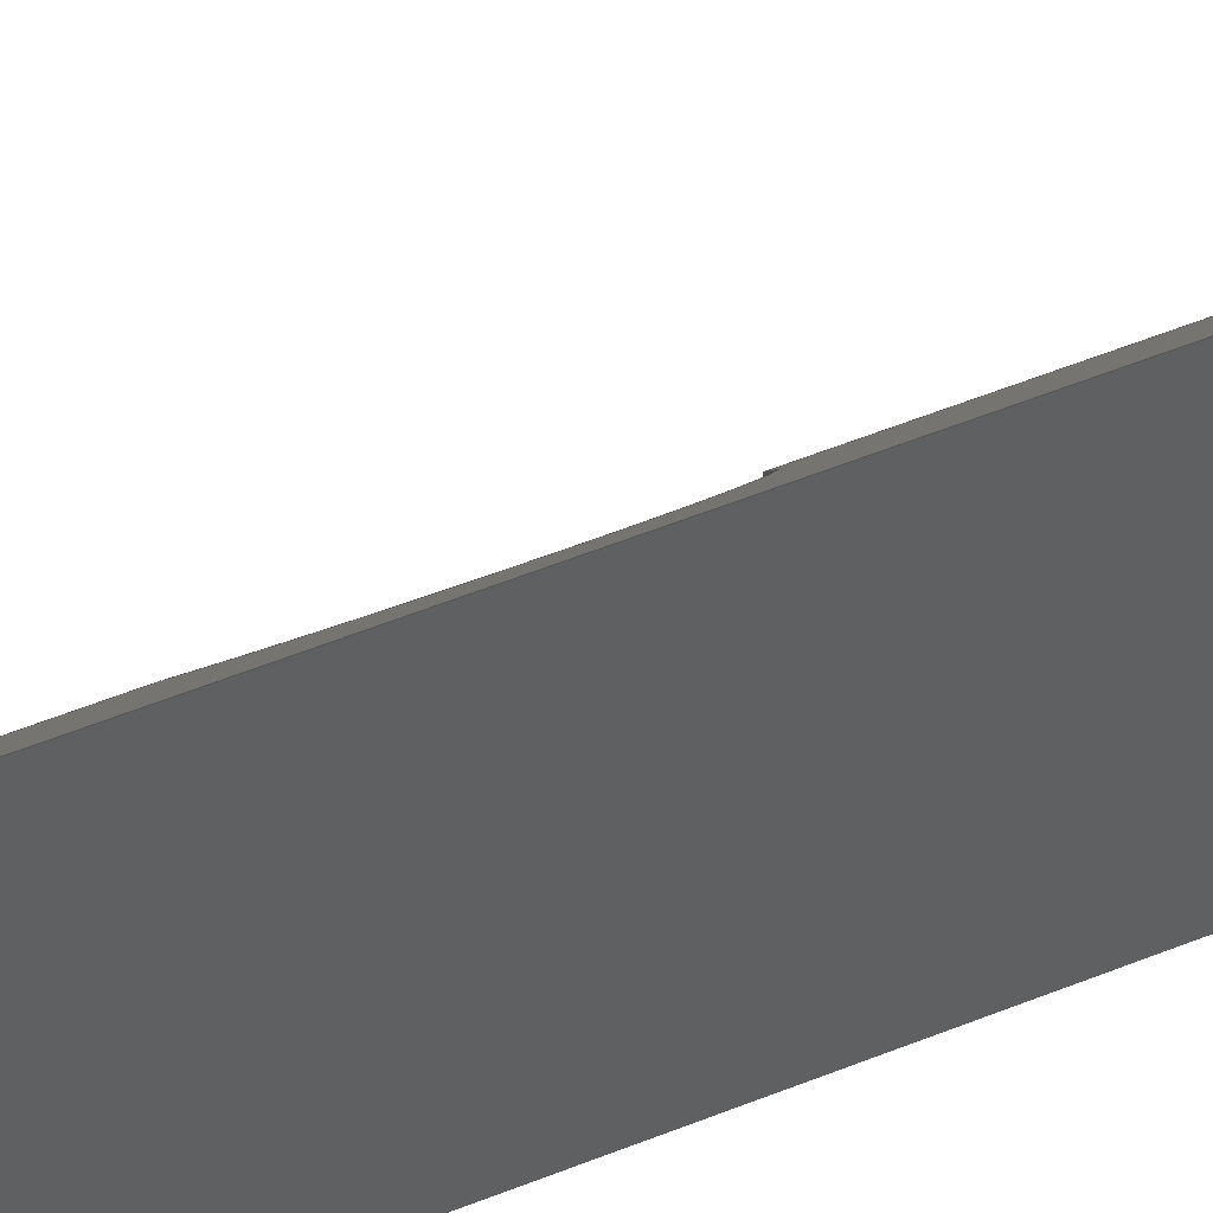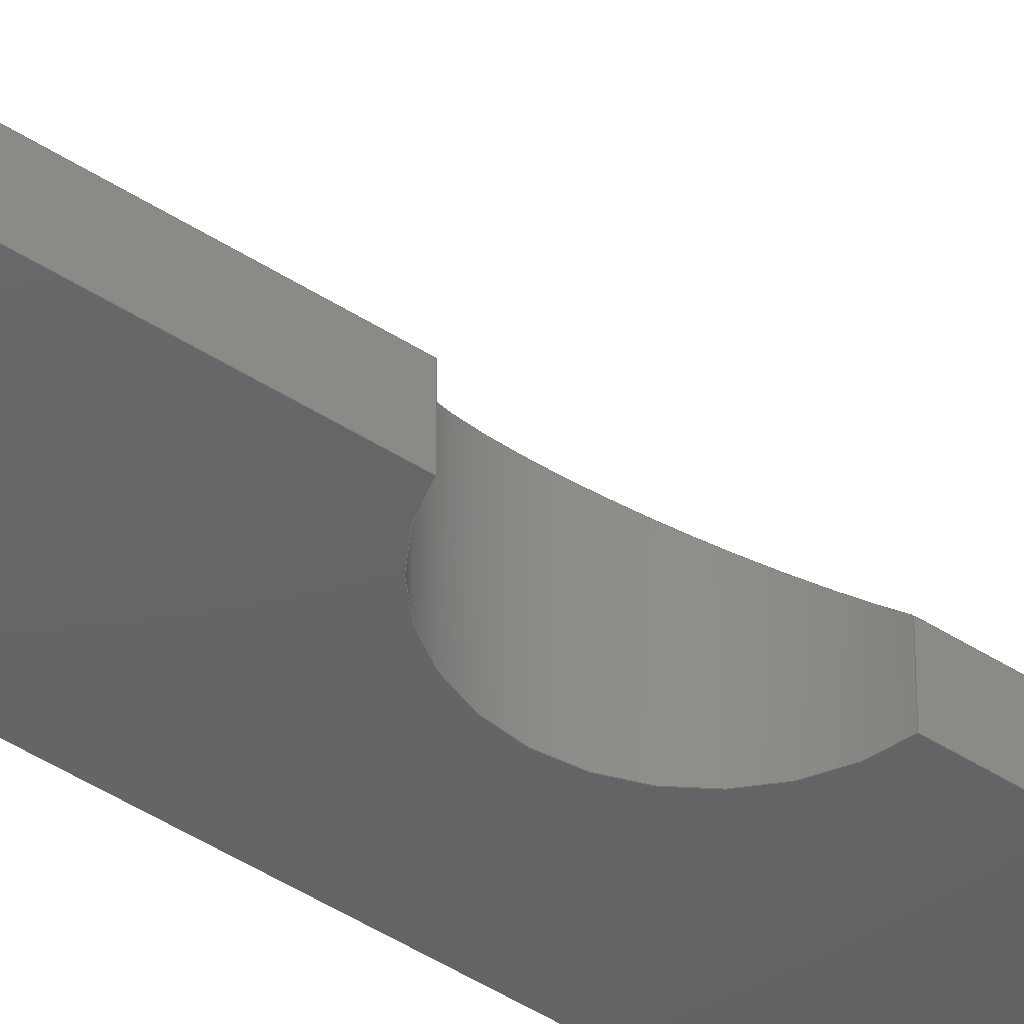
<metadata>
{"format":"step","ext":"step","renderer":"f3d","projection":"perspective","resolution":1024,"background":"white","views":[{"elev":43.2,"azim":-117.0,"up":"+Y"},{"elev":-45.7,"azim":53.3,"up":"+Y"}]}
</metadata>
<code>
ISO-10303-21;
DATA;
#1 = DIRECTION ( 'NONE',  ( -0, -1, -0 ) ) ;
#2 = APPROVAL_STATUS ( 'not_yet_approved' ) ;
#3 = CALENDAR_DATE ( 2019, 4, 9 ) ;
#4 = VERTEX_POINT ( 'NONE', #233 ) ;
#5 = SECURITY_CLASSIFICATION_LEVEL ( 'unclassified' ) ;
#6 = CC_DESIGN_PERSON_AND_ORGANIZATION_ASSIGNMENT ( #160, #217, ( #159 ) ) ;
#7 = ORIENTED_EDGE ( 'NONE', *, *, #252, .F. ) ;
#8 = VECTOR ( 'NONE', #101, 1000 ) ;
#9 = ORIENTED_EDGE ( 'NONE', *, *, #150, .T. ) ;
#10 = ADVANCED_FACE ( 'NONE', ( #112 ), #71, .T. ) ;
#11 = VECTOR ( 'NONE', #1, 1000 ) ;
#12 = DIRECTION ( 'NONE',  ( 0, 0, 1 ) ) ;
#13 = DIRECTION ( 'NONE',  ( 0, 1, -0 ) ) ;
#14 = DIRECTION ( 'NONE',  ( 0, 0, 1 ) ) ;
#15 = DATE_AND_TIME ( #3, #70 ) ;
#16 = ORIENTED_EDGE ( 'NONE', *, *, #218, .T. ) ;
#17 = DATE_AND_TIME ( #162, #132 ) ;
#18 = DIRECTION ( 'NONE',  ( 0, 0, 1 ) ) ;
#19 = CARTESIAN_POINT ( 'NONE',  ( 2.168e-16, 2.6, -10.4 ) ) ;
#20 = LINE ( 'NONE', #190, #11 ) ;
#21 = ORIENTED_EDGE ( 'NONE', *, *, #215, .T. ) ;
#22 = CC_DESIGN_APPROVAL ( #248, ( #191 ) ) ;
#23 = CARTESIAN_POINT ( 'NONE',  ( 0.44, 2.16, -0.7932 ) ) ;
#24 = PLANE ( 'NONE',  #89 ) ;
#25 = CARTESIAN_POINT ( 'NONE',  ( 2, 0, -10.4 ) ) ;
#26 = APPROVAL_DATE_TIME ( #125, #137 ) ;
#27 = EDGE_LOOP ( 'NONE', ( #269, #135, #273, #68, #134, #180 ) ) ;
#28 = DIRECTION ( 'NONE',  ( 1, 0, 0 ) ) ;
#29 = APPROVAL_STATUS ( 'not_yet_approved' ) ;
#30 = CARTESIAN_POINT ( 'NONE',  ( 2.168e-16, 2.6, 10.4 ) ) ;
#31 = CC_DESIGN_PERSON_AND_ORGANIZATION_ASSIGNMENT ( #155, #288, ( #191 ) ) ;
#32 = LINE ( 'NONE', #207, #298 ) ;
#33 = EDGE_CURVE ( 'NONE', #303, #4, #32, .T. ) ;
#34 = CARTESIAN_POINT ( 'NONE',  ( 0, 0, 0 ) ) ;
#35 = PERSON_AND_ORGANIZATION ( #278, #208 ) ;
#36 = ADVANCED_FACE ( 'NONE', ( #81 ), #185, .T. ) ;
#37 = VERTEX_POINT ( 'NONE', #232 ) ;
#38 = COORDINATED_UNIVERSAL_TIME_OFFSET ( 8, 0, .BEHIND. ) ;
#39 = EDGE_LOOP ( 'NONE', ( #228, #130, #289, #7 ) ) ;
#40 = VERTEX_POINT ( 'NONE', #44 ) ;
#41 = PRODUCT_RELATED_PRODUCT_CATEGORY ( 'detail', '', ( #159 ) ) ;
#42 = EDGE_CURVE ( 'NONE', #254, #109, #263, .T. ) ;
#43 = APPROVAL_PERSON_ORGANIZATION ( #286, #137, #197 ) ;
#44 = CARTESIAN_POINT ( 'NONE',  ( 2, 0, -10.4 ) ) ;
#45 = APPROVAL_PERSON_ORGANIZATION ( #223, #248, #199 ) ;
#46 = CARTESIAN_POINT ( 'NONE',  ( 0, 0, -10.4 ) ) ;
#47 = CC_DESIGN_APPROVAL ( #137, ( #229 ) ) ;
#48 = ORIENTED_EDGE ( 'NONE', *, *, #74, .T. ) ;
#49 = CARTESIAN_POINT ( 'NONE',  ( 0, 0, 10.4 ) ) ;
#50 = EDGE_CURVE ( 'NONE', #235, #109, #211, .T. ) ;
#51 = PLANE ( 'NONE',  #261 ) ;
#52 = CARTESIAN_POINT ( 'NONE',  ( 0, 0, -10.4 ) ) ;
#53 = FACE_OUTER_BOUND ( 'NONE', #73, .T. ) ;
#54 = CC_DESIGN_APPROVAL ( #299, ( #293 ) ) ;
#55 = CARTESIAN_POINT ( 'NONE',  ( 0, 0, -10.4 ) ) ;
#56 = CARTESIAN_POINT ( 'NONE',  ( 2, 0, 10.4 ) ) ;
#57 =( BOUNDED_CURVE ( )  B_SPLINE_CURVE ( 3, ( #304, #192, #23, #119 ),
 .UNSPECIFIED., .F., .T. ) 
 B_SPLINE_CURVE_WITH_KNOTS ( ( 4, 4 ),
 ( 1.754, 4.53 ),
 .UNSPECIFIED. ) 
 CURVE ( )  GEOMETRIC_REPRESENTATION_ITEM ( )  RATIONAL_B_SPLINE_CURVE ( ( 1, 0.4545, 0.4545, 1 ) ) 
 REPRESENTATION_ITEM ( '' )  );
#58 = DIRECTION ( 'NONE',  ( 0, 0, -1 ) ) ;
#59 = LINE ( 'NONE', #19, #169 ) ;
#60 = PERSON_AND_ORGANIZATION_ROLE ( 'classification_officer' ) ;
#61 = EDGE_CURVE ( 'NONE', #92, #4, #157, .T. ) ;
#62 = CARTESIAN_POINT ( 'NONE',  ( 0, 0, -10.4 ) ) ;
#63 = ORIENTED_EDGE ( 'NONE', *, *, #74, .F. ) ;
#64 = EDGE_CURVE ( 'NONE', #40, #103, #183, .T. ) ;
#65 = VERTEX_POINT ( 'NONE', #143 ) ;
#66 = EDGE_CURVE ( 'NONE', #103, #65, #116, .T. ) ;
#67 = LINE ( 'NONE', #25, #244 ) ;
#68 = ORIENTED_EDGE ( 'NONE', *, *, #50, .F. ) ;
#69 = CC_DESIGN_DATE_AND_TIME_ASSIGNMENT ( #141, #173, ( #229 ) ) ;
#70 = LOCAL_TIME ( 14, 33, 50, #279 ) ;
#71 = PLANE ( 'NONE',  #99 ) ;
#72 = ORIENTED_EDGE ( 'NONE', *, *, #294, .F. ) ;
#73 = EDGE_LOOP ( 'NONE', ( #9, #251, #302, #63 ) ) ;
#74 = EDGE_CURVE ( 'NONE', #92, #65, #57, .T. ) ;
#75 = CARTESIAN_POINT ( 'NONE',  ( 0, 0, -10.4 ) ) ;
#76 = AXIS2_PLACEMENT_3D ( 'NONE', #52, #236, #212 ) ;
#77 = CARTESIAN_POINT ( 'NONE',  ( 1.3, 1.3, -10.4 ) ) ;
#78 = PERSON_AND_ORGANIZATION ( #278, #208 ) ;
#79 = CARTESIAN_POINT ( 'NONE',  ( 1.3, 1.3, -10.4 ) ) ;
#80 =( NAMED_UNIT ( * ) PLANE_ANGLE_UNIT ( ) SI_UNIT ( $, .RADIAN. ) );
#81 = FACE_OUTER_BOUND ( 'NONE', #202, .T. ) ;
#82 = EDGE_CURVE ( 'NONE', #235, #40, #247, .T. ) ;
#83 = DIRECTION ( 'NONE',  ( -0.7071, 0.7071, 0 ) ) ;
#84 = APPROVAL_PERSON_ORGANIZATION ( #170, #299, #271 ) ;
#85 = ORIENTED_EDGE ( 'NONE', *, *, #274, .T. ) ;
#86 = DATE_AND_TIME ( #270, #214 ) ;
#87 = VECTOR ( 'NONE', #18, 1000 ) ;
#88 = ORIENTED_EDGE ( 'NONE', *, *, #215, .F. ) ;
#89 = AXIS2_PLACEMENT_3D ( 'NONE', #152, #220, #178 ) ;
#90 = EDGE_CURVE ( 'NONE', #40, #224, #67, .T. ) ;
#91 = LOCAL_TIME ( 14, 33, 50, #38 ) ;
#92 = VERTEX_POINT ( 'NONE', #164 ) ;
#93 = VECTOR ( 'NONE', #222, 1000 ) ;
#94 = CARTESIAN_POINT ( 'NONE',  ( 0, 0, -10.4 ) ) ;
#95 = DIRECTION ( 'NONE',  ( 1, -0, 0 ) ) ;
#96 = CC_DESIGN_DATE_AND_TIME_ASSIGNMENT ( #17, #198, ( #293 ) ) ;
#97 = CARTESIAN_POINT ( 'NONE',  ( 2, 0, 1.082 ) ) ;
#98 = VECTOR ( 'NONE', #12, 1000 ) ;
#99 = AXIS2_PLACEMENT_3D ( 'NONE', #139, #95, #260 ) ;
#100 = DIRECTION ( 'NONE',  ( 0, 0, 1 ) ) ;
#101 = DIRECTION ( 'NONE',  ( 1, 0, 0 ) ) ;
#102 = COORDINATED_UNIVERSAL_TIME_OFFSET ( 8, 0, .BEHIND. ) ;
#103 = VERTEX_POINT ( 'NONE', #120 ) ;
#104 = APPLICATION_PROTOCOL_DEFINITION ( 'international standard', 'config_control_design', 1994, #106 ) ;
#105 = EDGE_CURVE ( 'NONE', #224, #65, #227, .T. ) ;
#106 = APPLICATION_CONTEXT ( 'configuration controlled 3d designs of mechanical parts and assemblies' ) ;
#107 = APPROVAL_STATUS ( 'not_yet_approved' ) ;
#108 = EDGE_LOOP ( 'NONE', ( #206, #195, #281, #126 ) ) ;
#109 = VERTEX_POINT ( 'NONE', #49 ) ;
#110 = CC_DESIGN_PERSON_AND_ORGANIZATION_ASSIGNMENT ( #78, #127, ( #293 ) ) ;
#111 = LOCAL_TIME ( 14, 33, 50, #234 ) ;
#112 = FACE_OUTER_BOUND ( 'NONE', #108, .T. ) ;
#113 = APPROVAL_DATE_TIME ( #86, #299 ) ;
#114 = ADVANCED_FACE ( 'NONE', ( #239 ), #122, .F. ) ;
#115 = LINE ( 'NONE', #213, #8 ) ;
#116 = LINE ( 'NONE', #184, #140 ) ;
#117 = APPROVAL_DATE_TIME ( #15, #248 ) ;
#118 = FACE_OUTER_BOUND ( 'NONE', #153, .T. ) ;
#119 = CARTESIAN_POINT ( 'NONE',  ( 2, 0.6, -1.082 ) ) ;
#120 = CARTESIAN_POINT ( 'NONE',  ( 2, 0, -1.082 ) ) ;
#121 = VECTOR ( 'NONE', #266, 1000 ) ;
#122 = PLANE ( 'NONE',  #76 ) ;
#123 = DIRECTION ( 'NONE',  ( 0, 0, 1 ) ) ;
#124 = PERSON_AND_ORGANIZATION_ROLE ( 'creator' ) ;
#125 = DATE_AND_TIME ( #187, #91 ) ;
#126 = ORIENTED_EDGE ( 'NONE', *, *, #105, .T. ) ;
#127 = PERSON_AND_ORGANIZATION_ROLE ( 'creator' ) ;
#128 = ADVANCED_FACE ( 'NONE', ( #53 ), #182, .F. ) ;
#129 = ORIENTED_EDGE ( 'NONE', *, *, #50, .T. ) ;
#130 = ORIENTED_EDGE ( 'NONE', *, *, #61, .T. ) ;
#131 = ADVANCED_FACE ( 'NONE', ( #205 ), #166, .T. ) ;
#132 = LOCAL_TIME ( 14, 33, 50, #102 ) ;
#133 = AXIS2_PLACEMENT_3D ( 'NONE', #46, #296, #14 ) ;
#134 = ORIENTED_EDGE ( 'NONE', *, *, #82, .T. ) ;
#135 = ORIENTED_EDGE ( 'NONE', *, *, #252, .T. ) ;
#136 = VERTEX_POINT ( 'NONE', #97 ) ;
#137 = APPROVAL ( #29, 'UNSPECIFIED' ) ;
#138 = PRODUCT_DEFINITION_SHAPE ( 'NONE', 'NONE',  #293 ) ;
#139 = CARTESIAN_POINT ( 'NONE',  ( 2, 0, -10.4 ) ) ;
#140 = VECTOR ( 'NONE', #280, 1000 ) ;
#141 = DATE_AND_TIME ( #203, #111 ) ;
#142 = CARTESIAN_POINT ( 'NONE',  ( 2, 0.6, -10.4 ) ) ;
#143 = CARTESIAN_POINT ( 'NONE',  ( 2, 0.6, -1.082 ) ) ;
#144 = ORIENTED_EDGE ( 'NONE', *, *, #42, .T. ) ;
#145 = CARTESIAN_POINT ( 'NONE',  ( 2.2, 4.156, 0 ) ) ;
#146 = DIRECTION ( 'NONE',  ( 1, 0, 0 ) ) ;
#147 = CARTESIAN_POINT ( 'NONE',  ( 2, 0.6, -10.4 ) ) ;
#148 = MECHANICAL_CONTEXT ( 'NONE', #290, 'mechanical' ) ;
#149 = CARTESIAN_POINT ( 'NONE',  ( 2.2, 0, 0 ) ) ;
#150 = EDGE_CURVE ( 'NONE', #92, #136, #20, .T. ) ;
#151 = VECTOR ( 'NONE', #163, 1000 ) ;
#152 = CARTESIAN_POINT ( 'NONE',  ( 2, 0, -10.4 ) ) ;
#153 = EDGE_LOOP ( 'NONE', ( #48, #188, #221, #177, #88, #201 ) ) ;
#154 = AXIS2_PLACEMENT_3D ( 'NONE', #145, #284, #300 ) ;
#155 = PERSON_AND_ORGANIZATION ( #278, #208 ) ;
#156 = VECTOR ( 'NONE', #200, 1000 ) ;
#157 = LINE ( 'NONE', #142, #98 ) ;
#158 = CARTESIAN_POINT ( 'NONE',  ( 0, 0, 10.4 ) ) ;
#159 = PRODUCT ( 'CardWedgeTriangleShort', 'CardWedgeTriangleShort', '', ( #148 ) ) ;
#160 = PERSON_AND_ORGANIZATION ( #278, #208 ) ;
#161 = ORIENTED_EDGE ( 'NONE', *, *, #189, .F. ) ;
#162 = CALENDAR_DATE ( 2019, 4, 9 ) ;
#163 = DIRECTION ( 'NONE',  ( 0, 0, 1 ) ) ;
#164 = CARTESIAN_POINT ( 'NONE',  ( 2, 0.6, 1.082 ) ) ;
#165 = ORIENTED_EDGE ( 'NONE', *, *, #274, .F. ) ;
#166 = PLANE ( 'NONE',  #172 ) ;
#167 = CARTESIAN_POINT ( 'NONE',  ( 1.3, 1.3, 10.4 ) ) ;
#168 = CARTESIAN_POINT ( 'NONE',  ( 2, 0.6, -10.4 ) ) ;
#169 = VECTOR ( 'NONE', #100, 1000 ) ;
#170 = PERSON_AND_ORGANIZATION ( #278, #208 ) ;
#171 = CARTESIAN_POINT ( 'NONE',  ( 0, 0, -10.4 ) ) ;
#172 = AXIS2_PLACEMENT_3D ( 'NONE', #55, #282, #301 ) ;
#173 = DATE_TIME_ROLE ( 'classification_date' ) ;
#174 = DIRECTION ( 'NONE',  ( -0.7071, 0.7071, 0 ) ) ;
#175 = CIRCLE ( 'NONE', #253, 1.1 ) ;
#176 = VECTOR ( 'NONE', #283, 1000 ) ;
#177 = ORIENTED_EDGE ( 'NONE', *, *, #189, .T. ) ;
#178 = DIRECTION ( 'NONE',  ( 0, 0, -1 ) ) ;
#179 = DIRECTION ( 'NONE',  ( 0, -1, 0 ) ) ;
#180 = ORIENTED_EDGE ( 'NONE', *, *, #64, .T. ) ;
#181 = LINE ( 'NONE', #79, #276 ) ;
#182 = CYLINDRICAL_SURFACE ( 'NONE', #154, 1.1 ) ;
#183 = LINE ( 'NONE', #297, #87 ) ;
#184 = CARTESIAN_POINT ( 'NONE',  ( 2, 4.156, -1.082 ) ) ;
#185 = PLANE ( 'NONE',  #133 ) ;
#186 = ADVANCED_BREP_SHAPE_REPRESENTATION ( 'CardWedgeTriangleShort', ( #231, #257 ), #237 ) ;
#187 = CALENDAR_DATE ( 2019, 4, 9 ) ;
#188 = ORIENTED_EDGE ( 'NONE', *, *, #105, .F. ) ;
#189 = EDGE_CURVE ( 'NONE', #37, #254, #59, .T. ) ;
#190 = CARTESIAN_POINT ( 'NONE',  ( 2, 4.156, 1.082 ) ) ;
#191 = PRODUCT_DEFINITION_FORMATION_WITH_SPECIFIED_SOURCE ( 'ANY', '', #159, .NOT_KNOWN. ) ;
#192 = CARTESIAN_POINT ( 'NONE',  ( 0.44, 2.16, 0.7932 ) ) ;
#193 = DIRECTION ( 'NONE',  ( -0.7071, 0.7071, 0 ) ) ;
#194 = ORIENTED_EDGE ( 'NONE', *, *, #33, .T. ) ;
#195 = ORIENTED_EDGE ( 'NONE', *, *, #64, .F. ) ;
#196 = COORDINATED_UNIVERSAL_TIME_OFFSET ( 8, 0, .BEHIND. ) ;
#197 = APPROVAL_ROLE ( '' ) ;
#198 = DATE_TIME_ROLE ( 'creation_date' ) ;
#199 = APPROVAL_ROLE ( '' ) ;
#200 = DIRECTION ( 'NONE',  ( 0, 0, 1 ) ) ;
#201 = ORIENTED_EDGE ( 'NONE', *, *, #61, .F. ) ;
#202 = EDGE_LOOP ( 'NONE', ( #219, #161, #85, #129 ) ) ;
#203 = CALENDAR_DATE ( 2019, 4, 9 ) ;
#204 = CC_DESIGN_SECURITY_CLASSIFICATION ( #229, ( #191 ) ) ;
#205 = FACE_OUTER_BOUND ( 'NONE', #27, .T. ) ;
#206 = ORIENTED_EDGE ( 'NONE', *, *, #66, .F. ) ;
#207 = CARTESIAN_POINT ( 'NONE',  ( 2, 0, 10.4 ) ) ;
#208 = ORGANIZATION ( 'UNSPECIFIED', 'UNSPECIFIED', '' ) ;
#209 = LINE ( 'NONE', #287, #156 ) ;
#210 = DIRECTION ( 'NONE',  ( 0, -1, 0 ) ) ;
#211 = LINE ( 'NONE', #94, #151 ) ;
#212 = DIRECTION ( 'NONE',  ( 1, 0, 0 ) ) ;
#213 = CARTESIAN_POINT ( 'NONE',  ( 0, 0, 10.4 ) ) ;
#214 = LOCAL_TIME ( 14, 33, 50, #196 ) ;
#215 = EDGE_CURVE ( 'NONE', #4, #254, #277, .T. ) ;
#216 =( LENGTH_UNIT ( ) NAMED_UNIT ( * ) SI_UNIT ( .MILLI., .METRE. ) );
#217 = PERSON_AND_ORGANIZATION_ROLE ( 'design_owner' ) ;
#218 = EDGE_CURVE ( 'NONE', #109, #303, #115, .T. ) ;
#219 = ORIENTED_EDGE ( 'NONE', *, *, #42, .F. ) ;
#220 = DIRECTION ( 'NONE',  ( 1, -0, 0 ) ) ;
#221 = ORIENTED_EDGE ( 'NONE', *, *, #294, .T. ) ;
#222 = DIRECTION ( 'NONE',  ( 0, -1, 0 ) ) ;
#223 = PERSON_AND_ORGANIZATION ( #278, #208 ) ;
#224 = VERTEX_POINT ( 'NONE', #147 ) ;
#225 = ADVANCED_FACE ( 'NONE', ( #230 ), #51, .T. ) ;
#226 = CC_DESIGN_PERSON_AND_ORGANIZATION_ASSIGNMENT ( #35, #60, ( #229 ) ) ;
#227 = LINE ( 'NONE', #168, #176 ) ;
#228 = ORIENTED_EDGE ( 'NONE', *, *, #150, .F. ) ;
#229 = SECURITY_CLASSIFICATION ( '', '', #5 ) ;
#230 = FACE_OUTER_BOUND ( 'NONE', #291, .T. ) ;
#231 = MANIFOLD_SOLID_BREP ( 'Cut-Extrude1', #255 ) ;
#232 = CARTESIAN_POINT ( 'NONE',  ( 2.168e-16, 2.6, -10.4 ) ) ;
#233 = CARTESIAN_POINT ( 'NONE',  ( 2, 0.6, 10.4 ) ) ;
#234 = COORDINATED_UNIVERSAL_TIME_OFFSET ( 8, 0, .BEHIND. ) ;
#235 = VERTEX_POINT ( 'NONE', #75 ) ;
#236 = DIRECTION ( 'NONE',  ( -0, 0, 1 ) ) ;
#237 =( GEOMETRIC_REPRESENTATION_CONTEXT ( 3 ) GLOBAL_UNCERTAINTY_ASSIGNED_CONTEXT ( ( #256 ) ) GLOBAL_UNIT_ASSIGNED_CONTEXT ( ( #216, #80, #267 ) ) REPRESENTATION_CONTEXT ( 'NONE', 'WORKASPACE' ) );
#238 = CARTESIAN_POINT ( 'NONE',  ( 0, 0, 10.4 ) ) ;
#239 = FACE_OUTER_BOUND ( 'NONE', #240, .T. ) ;
#240 = EDGE_LOOP ( 'NONE', ( #295, #165, #72, #264 ) ) ;
#241 = DIRECTION ( 'NONE',  ( 0.7071, 0.7071, -0 ) ) ;
#242 = CC_DESIGN_PERSON_AND_ORGANIZATION_ASSIGNMENT ( #250, #124, ( #191 ) ) ;
#243 = APPLICATION_PROTOCOL_DEFINITION ( 'international standard', 'config_control_design', 1994, #290 ) ;
#244 = VECTOR ( 'NONE', #262, 1000 ) ;
#245 = ADVANCED_FACE ( 'NONE', ( #118 ), #285, .T. ) ;
#246 = DESIGN_CONTEXT ( 'detailed design', #106, 'design' ) ;
#247 = LINE ( 'NONE', #171, #121 ) ;
#248 = APPROVAL ( #107, 'UNSPECIFIED' ) ;
#249 = ADVANCED_FACE ( 'NONE', ( #272 ), #24, .T. ) ;
#250 = PERSON_AND_ORGANIZATION ( #278, #208 ) ;
#251 = ORIENTED_EDGE ( 'NONE', *, *, #259, .T. ) ;
#252 = EDGE_CURVE ( 'NONE', #136, #303, #209, .T. ) ;
#253 = AXIS2_PLACEMENT_3D ( 'NONE', #149, #179, #58 ) ;
#254 = VERTEX_POINT ( 'NONE', #30 ) ;
#255 = CLOSED_SHELL ( 'NONE', ( #249, #131, #36, #245, #10, #114, #225, #128 ) ) ;
#256 = UNCERTAINTY_MEASURE_WITH_UNIT (LENGTH_MEASURE( 1e-05 ), #216, 'distance_accuracy_value', 'NONE');
#257 = AXIS2_PLACEMENT_3D ( 'NONE', #34, #123, #28 ) ;
#258 = VECTOR ( 'NONE', #210, 1000 ) ;
#259 = EDGE_CURVE ( 'NONE', #136, #103, #175, .T. ) ;
#260 = DIRECTION ( 'NONE',  ( 0, 0, -1 ) ) ;
#261 = AXIS2_PLACEMENT_3D ( 'NONE', #238, #265, #146 ) ;
#262 = DIRECTION ( 'NONE',  ( 0, 1, -0 ) ) ;
#263 = LINE ( 'NONE', #158, #258 ) ;
#264 = ORIENTED_EDGE ( 'NONE', *, *, #90, .F. ) ;
#265 = DIRECTION ( 'NONE',  ( -0, 0, 1 ) ) ;
#266 = DIRECTION ( 'NONE',  ( 1, 0, 0 ) ) ;
#267 =( NAMED_UNIT ( * ) SI_UNIT ( $, .STERADIAN. ) SOLID_ANGLE_UNIT ( ) );
#268 = SHAPE_DEFINITION_REPRESENTATION ( #138, #186 ) ;
#269 = ORIENTED_EDGE ( 'NONE', *, *, #259, .F. ) ;
#270 = CALENDAR_DATE ( 2019, 4, 9 ) ;
#271 = APPROVAL_ROLE ( '' ) ;
#272 = FACE_OUTER_BOUND ( 'NONE', #39, .T. ) ;
#273 = ORIENTED_EDGE ( 'NONE', *, *, #218, .F. ) ;
#274 = EDGE_CURVE ( 'NONE', #37, #235, #275, .T. ) ;
#275 = LINE ( 'NONE', #62, #93 ) ;
#276 = VECTOR ( 'NONE', #174, 1000 ) ;
#277 = LINE ( 'NONE', #167, #292 ) ;
#278 = PERSON ( 'UNSPECIFIED', 'UNSPECIFIED', 'UNSPECIFIED', ('UNSPECIFIED'), ('UNSPECIFIED'), ('UNSPECIFIED') ) ;
#279 = COORDINATED_UNIVERSAL_TIME_OFFSET ( 8, 0, .BEHIND. ) ;
#280 = DIRECTION ( 'NONE',  ( 0, 1, 0 ) ) ;
#281 = ORIENTED_EDGE ( 'NONE', *, *, #90, .T. ) ;
#282 = DIRECTION ( 'NONE',  ( 0, -1, 0 ) ) ;
#283 = DIRECTION ( 'NONE',  ( 0, 0, 1 ) ) ;
#284 = DIRECTION ( 'NONE',  ( -0, -1, -0 ) ) ;
#285 = PLANE ( 'NONE',  #305 ) ;
#286 = PERSON_AND_ORGANIZATION ( #278, #208 ) ;
#287 = CARTESIAN_POINT ( 'NONE',  ( 2, 0, -10.4 ) ) ;
#288 = PERSON_AND_ORGANIZATION_ROLE ( 'design_supplier' ) ;
#289 = ORIENTED_EDGE ( 'NONE', *, *, #33, .F. ) ;
#290 = APPLICATION_CONTEXT ( 'configuration controlled 3d designs of mechanical parts and assemblies' ) ;
#291 = EDGE_LOOP ( 'NONE', ( #16, #194, #21, #144 ) ) ;
#292 = VECTOR ( 'NONE', #193, 1000 ) ;
#293 = PRODUCT_DEFINITION ( 'UNKNOWN', '', #191, #246 ) ;
#294 = EDGE_CURVE ( 'NONE', #224, #37, #181, .T. ) ;
#295 = ORIENTED_EDGE ( 'NONE', *, *, #82, .F. ) ;
#296 = DIRECTION ( 'NONE',  ( -1, 0, 0 ) ) ;
#297 = CARTESIAN_POINT ( 'NONE',  ( 2, 0, -10.4 ) ) ;
#298 = VECTOR ( 'NONE', #13, 1000 ) ;
#299 = APPROVAL ( #2, 'UNSPECIFIED' ) ;
#300 = DIRECTION ( 'NONE',  ( 0, 0, -1 ) ) ;
#301 = DIRECTION ( 'NONE',  ( 0, -0, -1 ) ) ;
#302 = ORIENTED_EDGE ( 'NONE', *, *, #66, .T. ) ;
#303 = VERTEX_POINT ( 'NONE', #56 ) ;
#304 = CARTESIAN_POINT ( 'NONE',  ( 2, 0.6, 1.082 ) ) ;
#305 = AXIS2_PLACEMENT_3D ( 'NONE', #77, #241, #83 ) ;
ENDSEC;
END-ISO-10303-21;

</code>
